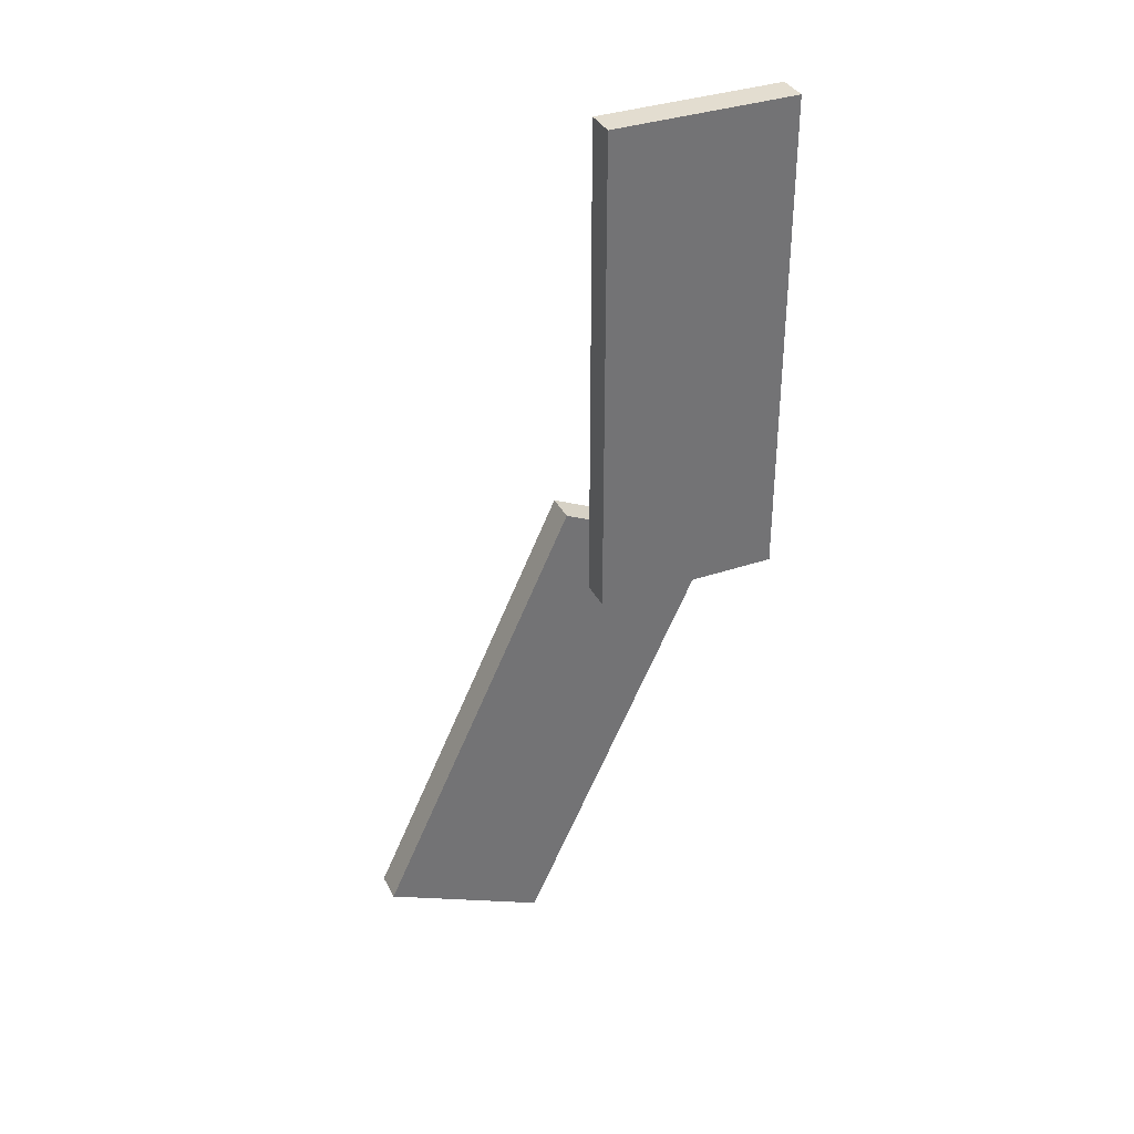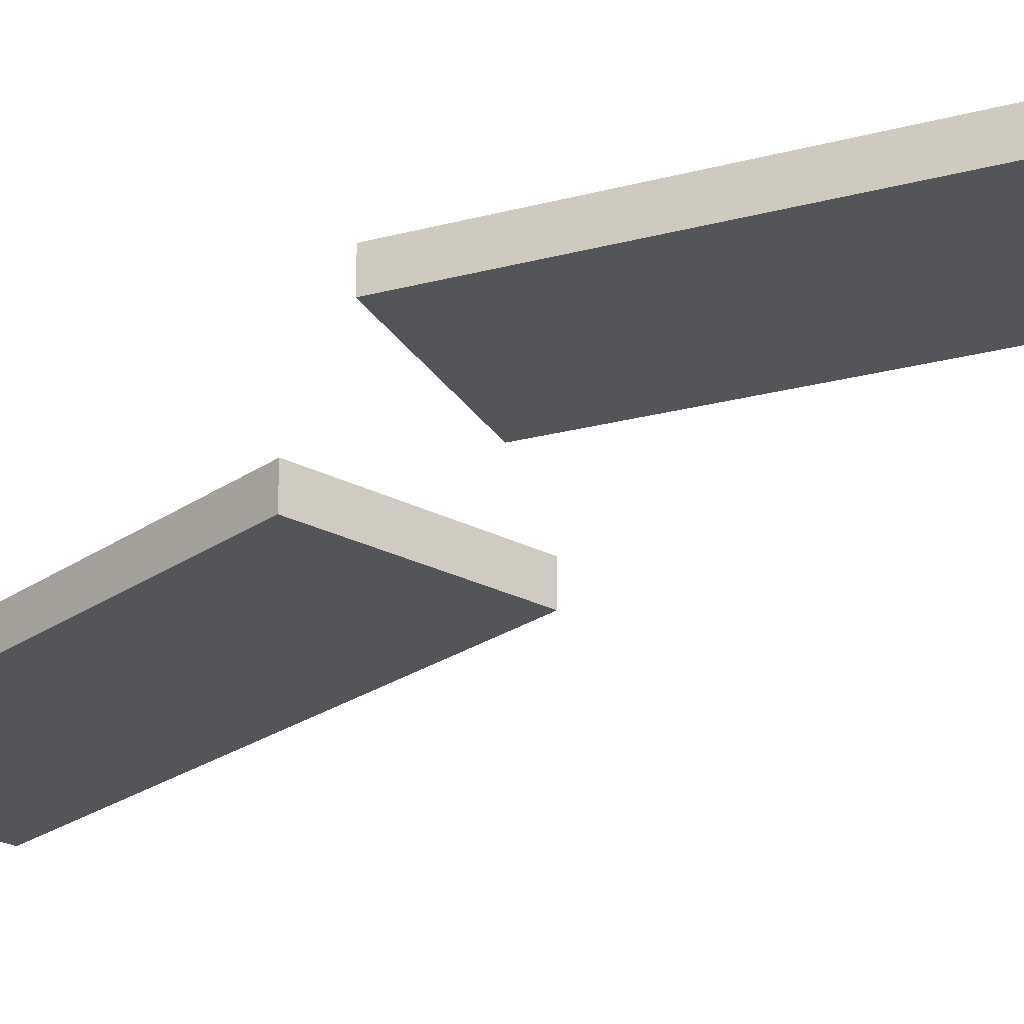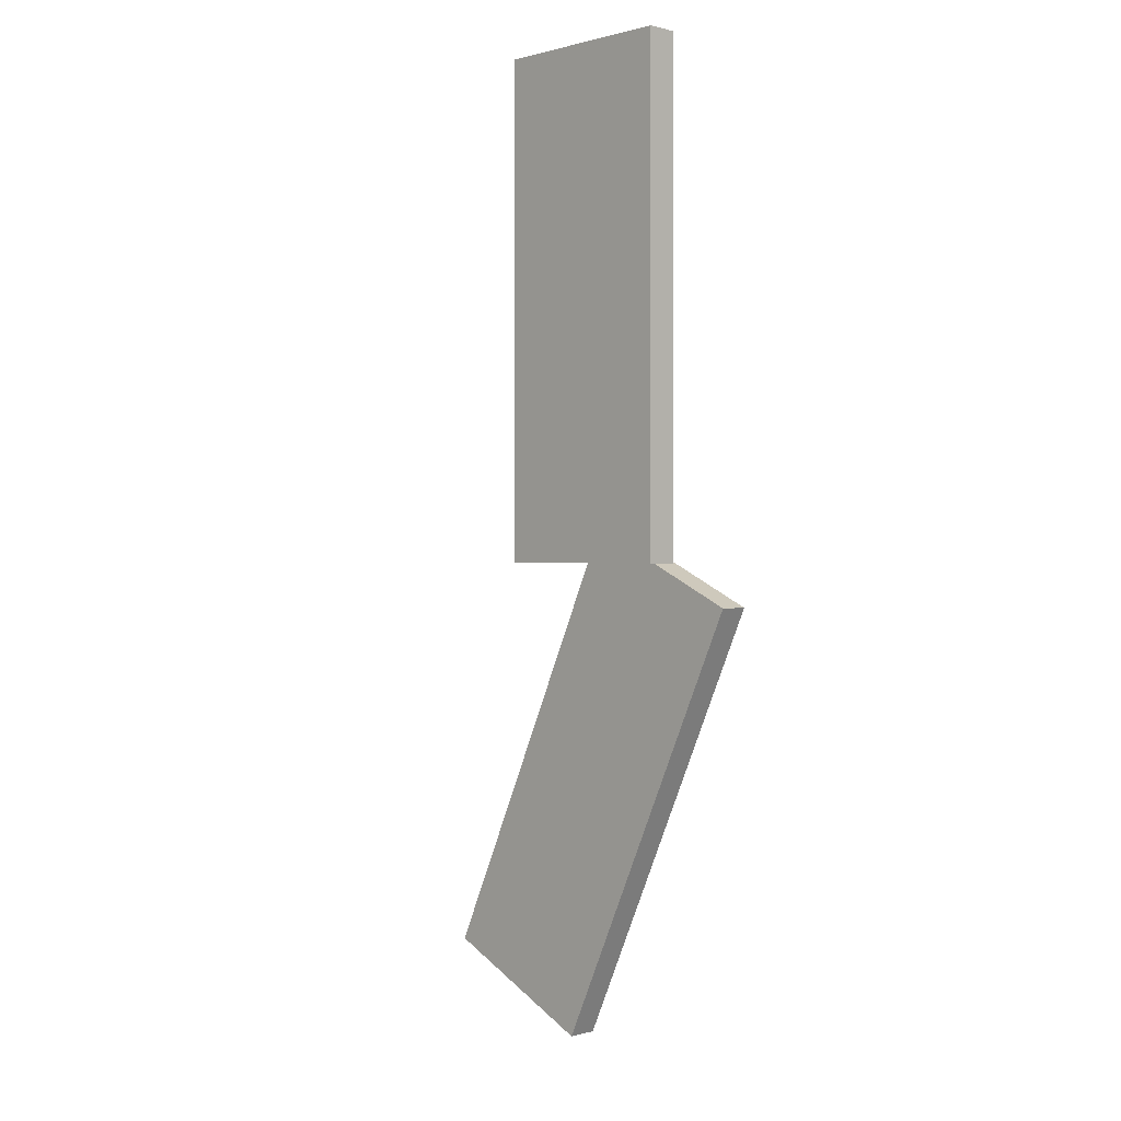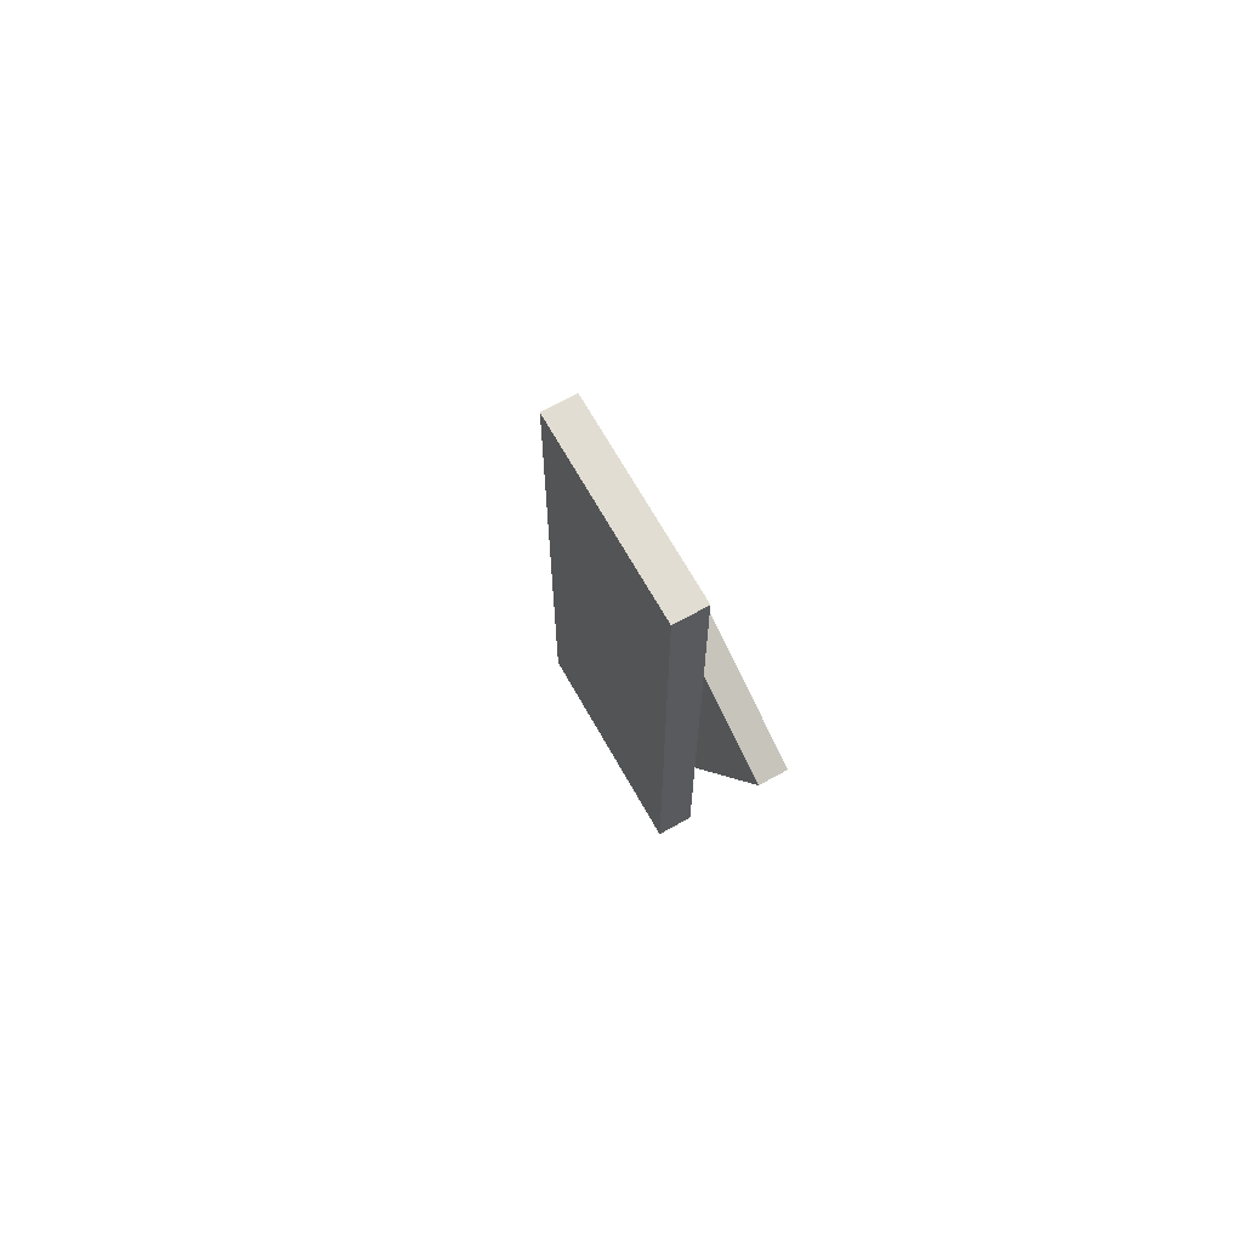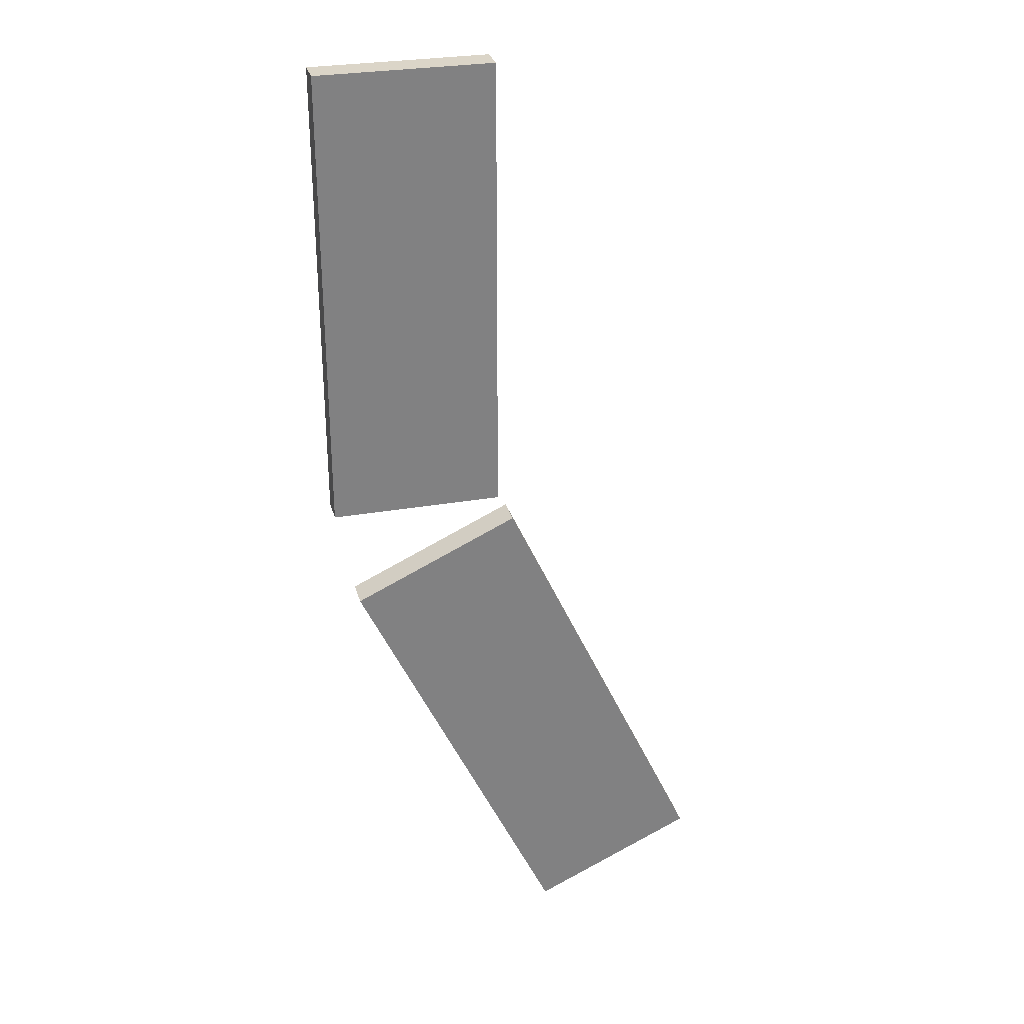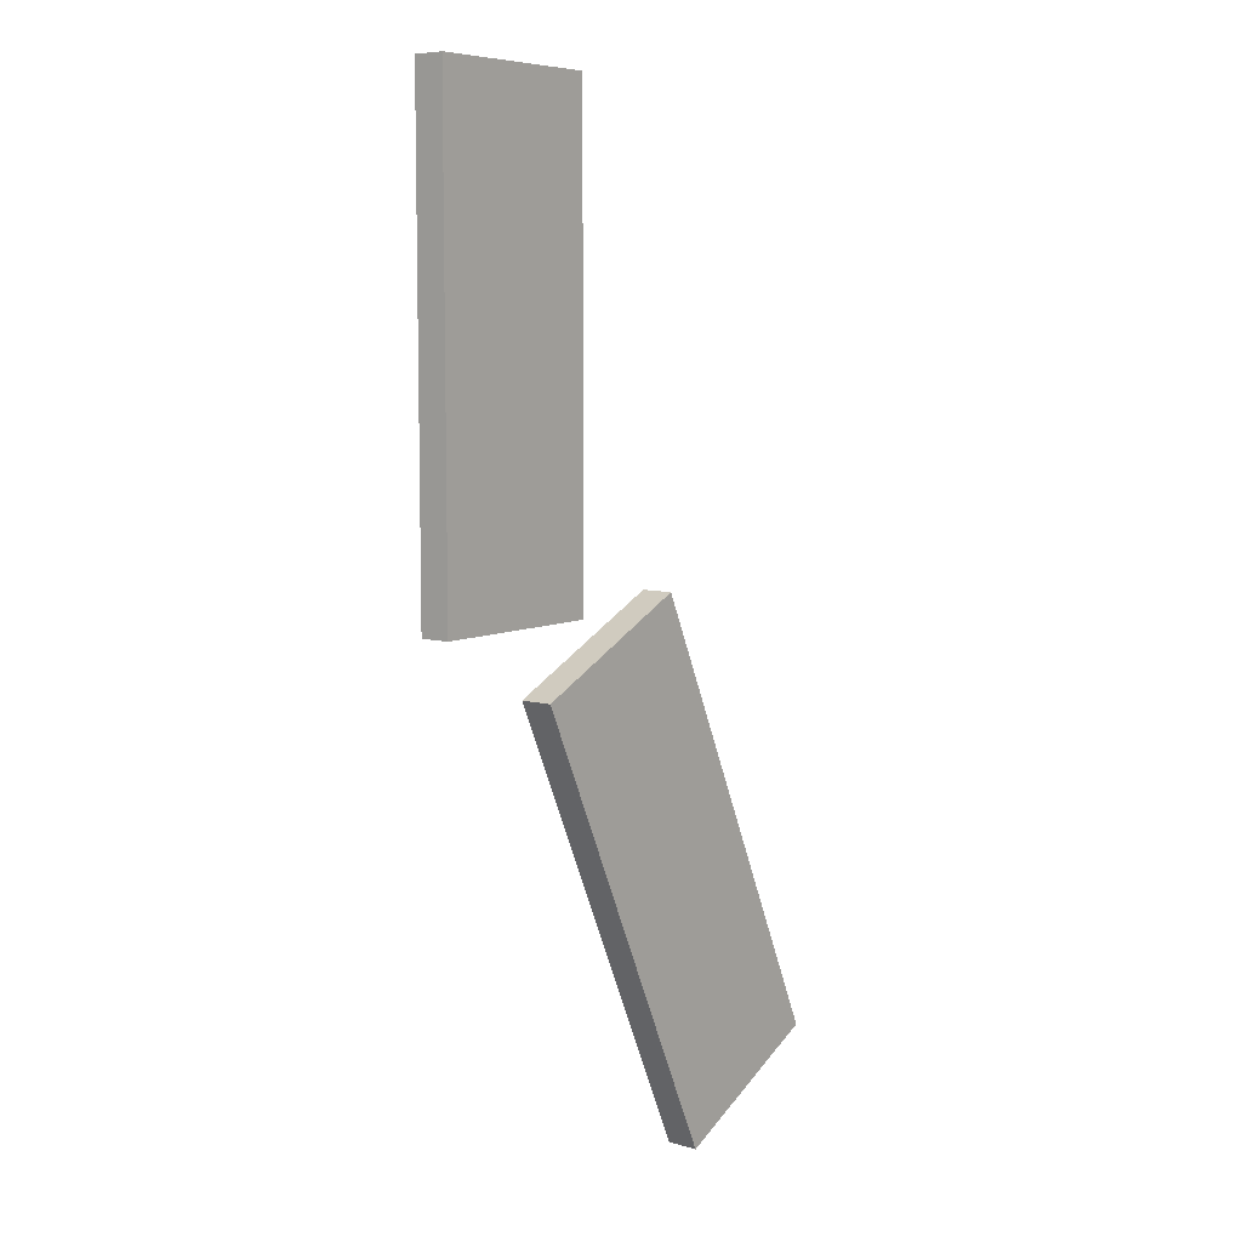
<metadata>
{"format":"obj","ext":"obj","renderer":"f3d","projection":"perspective","resolution":1024,"background":"white","views":[{"elev":35.6,"azim":155.8,"up":"+Z"},{"elev":-24.3,"azim":-66.3,"up":"+Y"},{"elev":0.5,"azim":-133.8,"up":"+Z"},{"elev":68.1,"azim":-119.4,"up":"+Z"},{"elev":29.6,"azim":-14.4,"up":"+Z"},{"elev":7.5,"azim":-52.1,"up":"+Z"}]}
</metadata>
<code>
g default
v -30 -10 0
v 0 -10 0
v 30 -10 0
v -30 0 0
v 0 0 0
v 30 0 0
v -30 0 -160
v 0 0 -160
v 30 0 -160
v -30 -10 -160
v 0 -10 -160
v 30 -10 -160
v -27.84 -45 -174.2
v -0.6509 -45 -161.6
v 26.54 -45 -148.9
v -27.84 -35 -174.2
v -0.6509 -35 -161.6
v 26.54 -35 -148.9
v 39.78 -35 -319.2
v 66.97 -35 -306.6
v 94.16 -35 -293.9
v 39.78 -45 -319.2
v 66.97 -45 -306.6
v 94.16 -45 -293.9
g polySurface6
f 1 2 5 4
f 2 3 6 5
f 4 5 8 7
f 5 6 9 8
f 7 8 11 10
f 8 9 12 11
f 10 11 2 1
f 11 12 3 2
f 3 12 9 6
f 10 1 4 7
f 13 14 17 16
f 14 15 18 17
f 16 17 20 19
f 17 18 21 20
f 19 20 23 22
f 20 21 24 23
f 22 23 14 13
f 23 24 15 14
f 15 24 21 18
f 22 13 16 19

</code>
